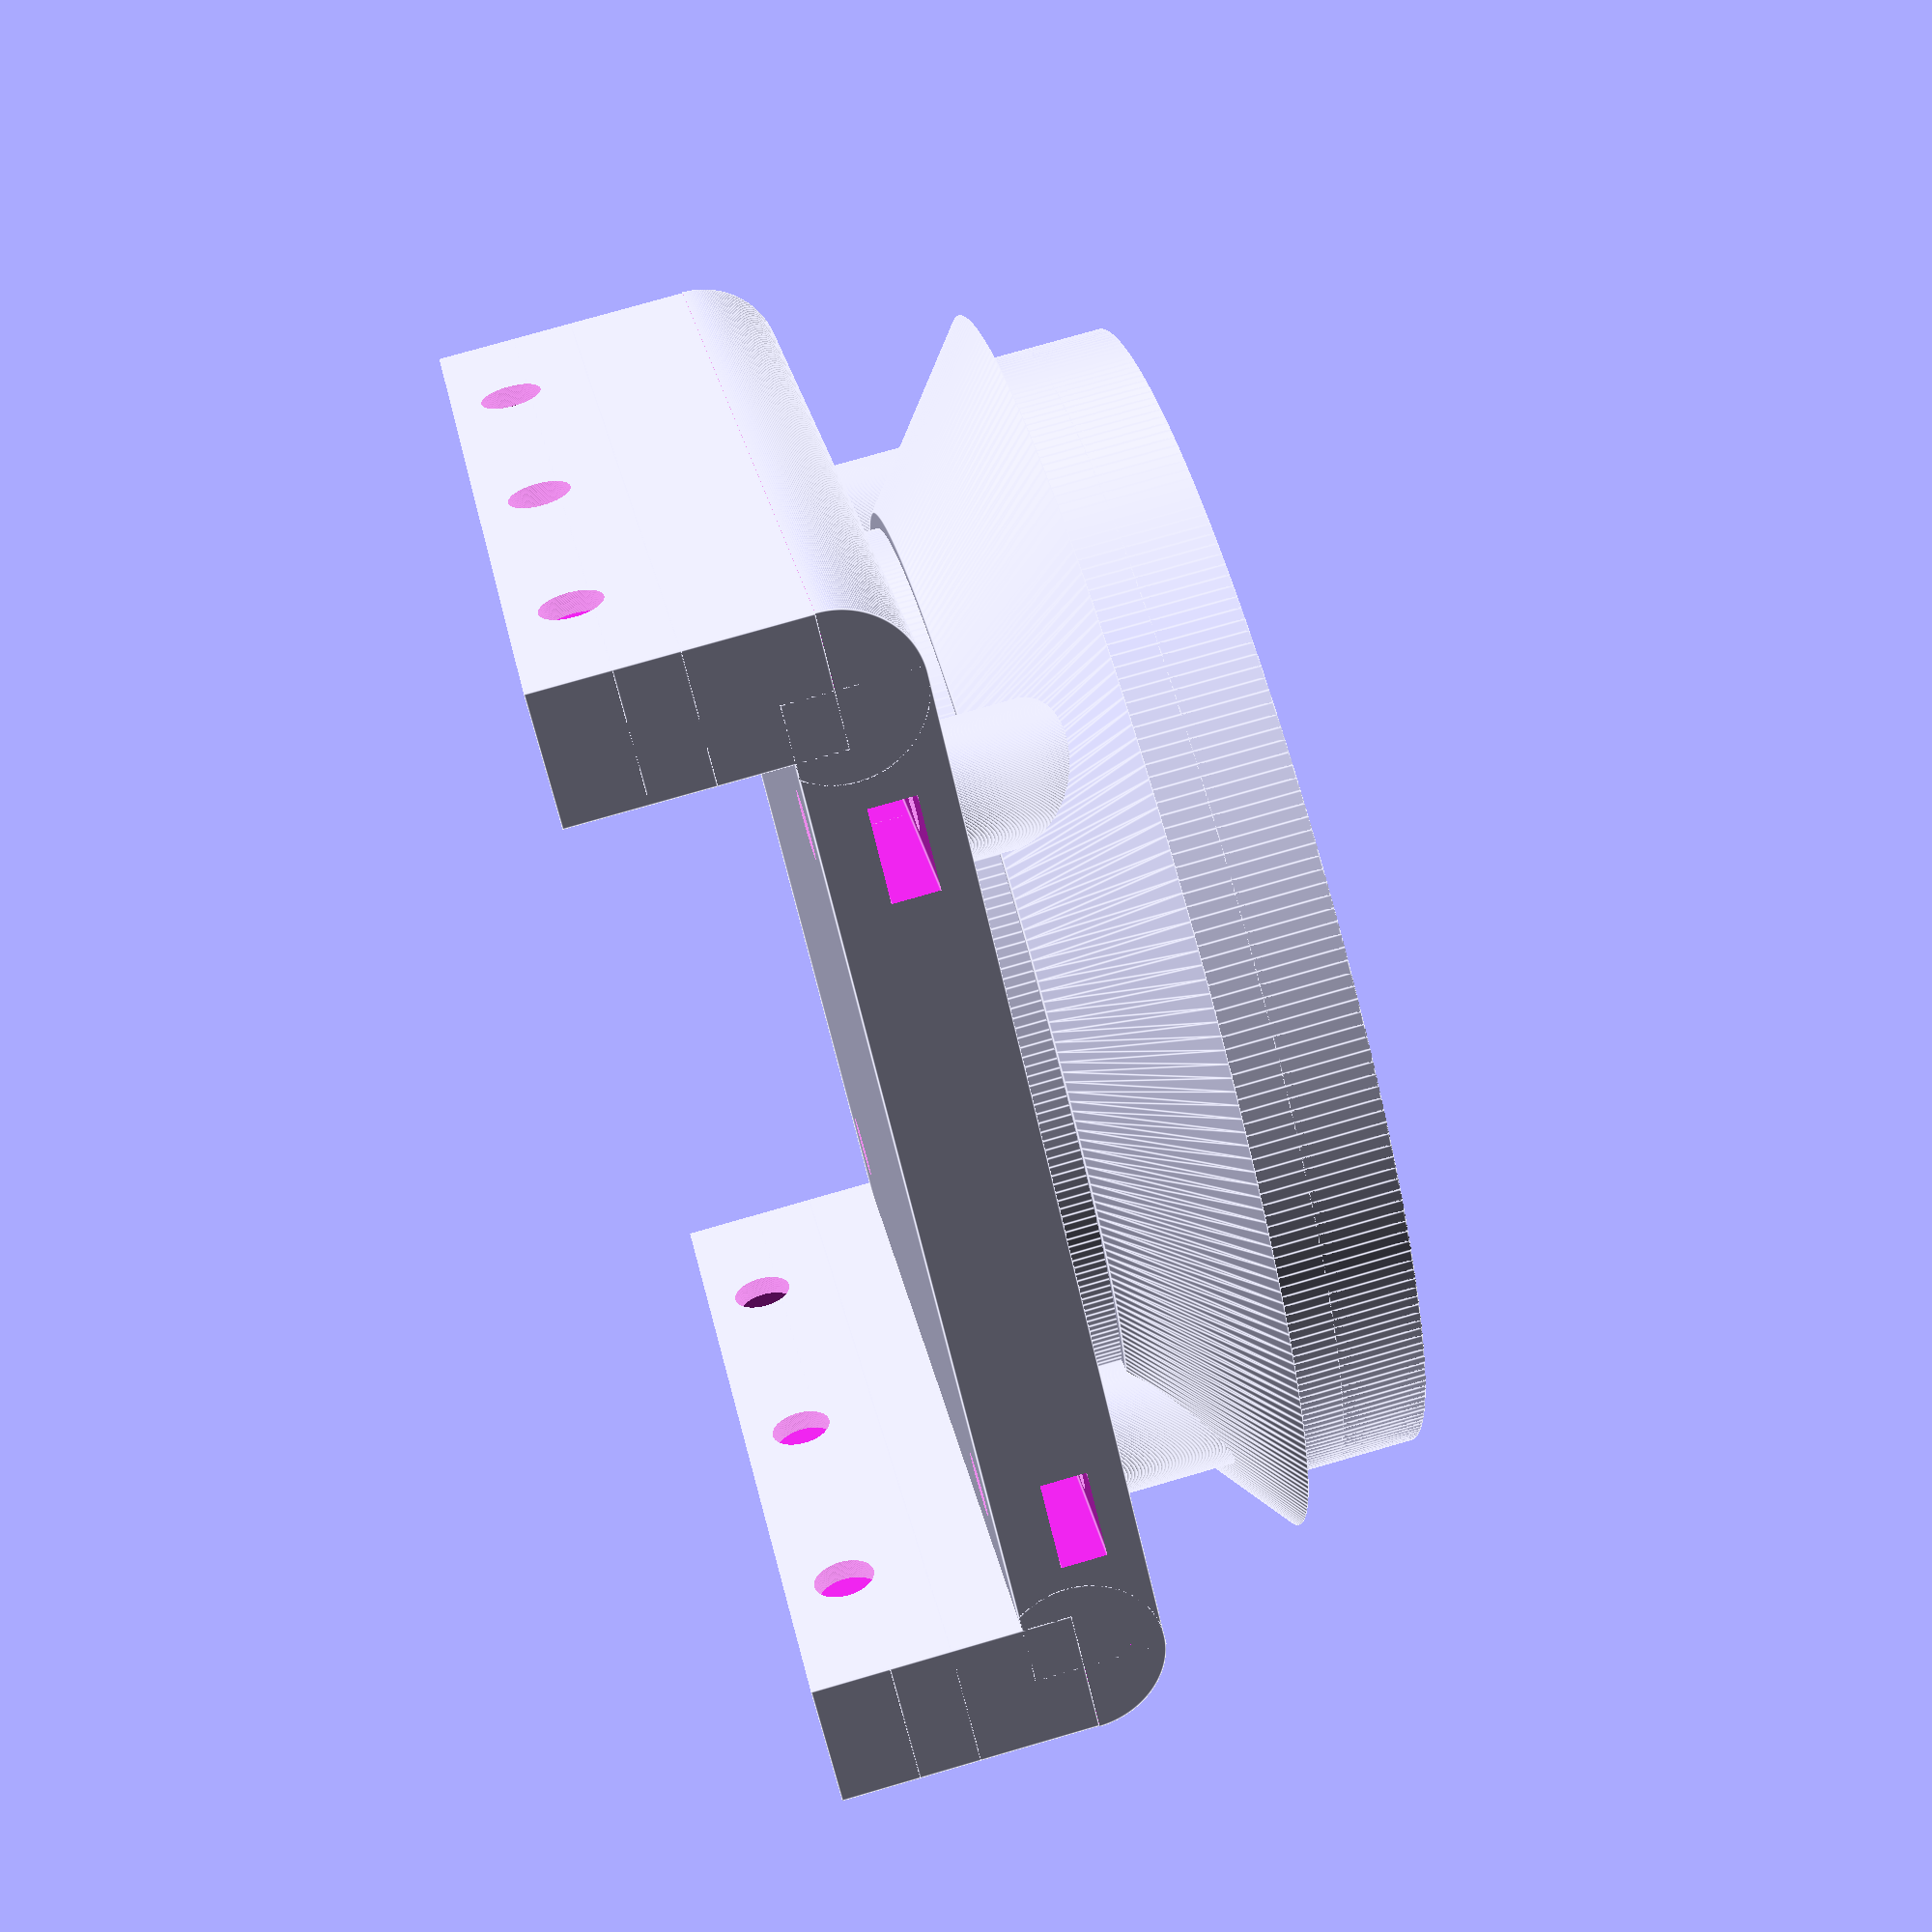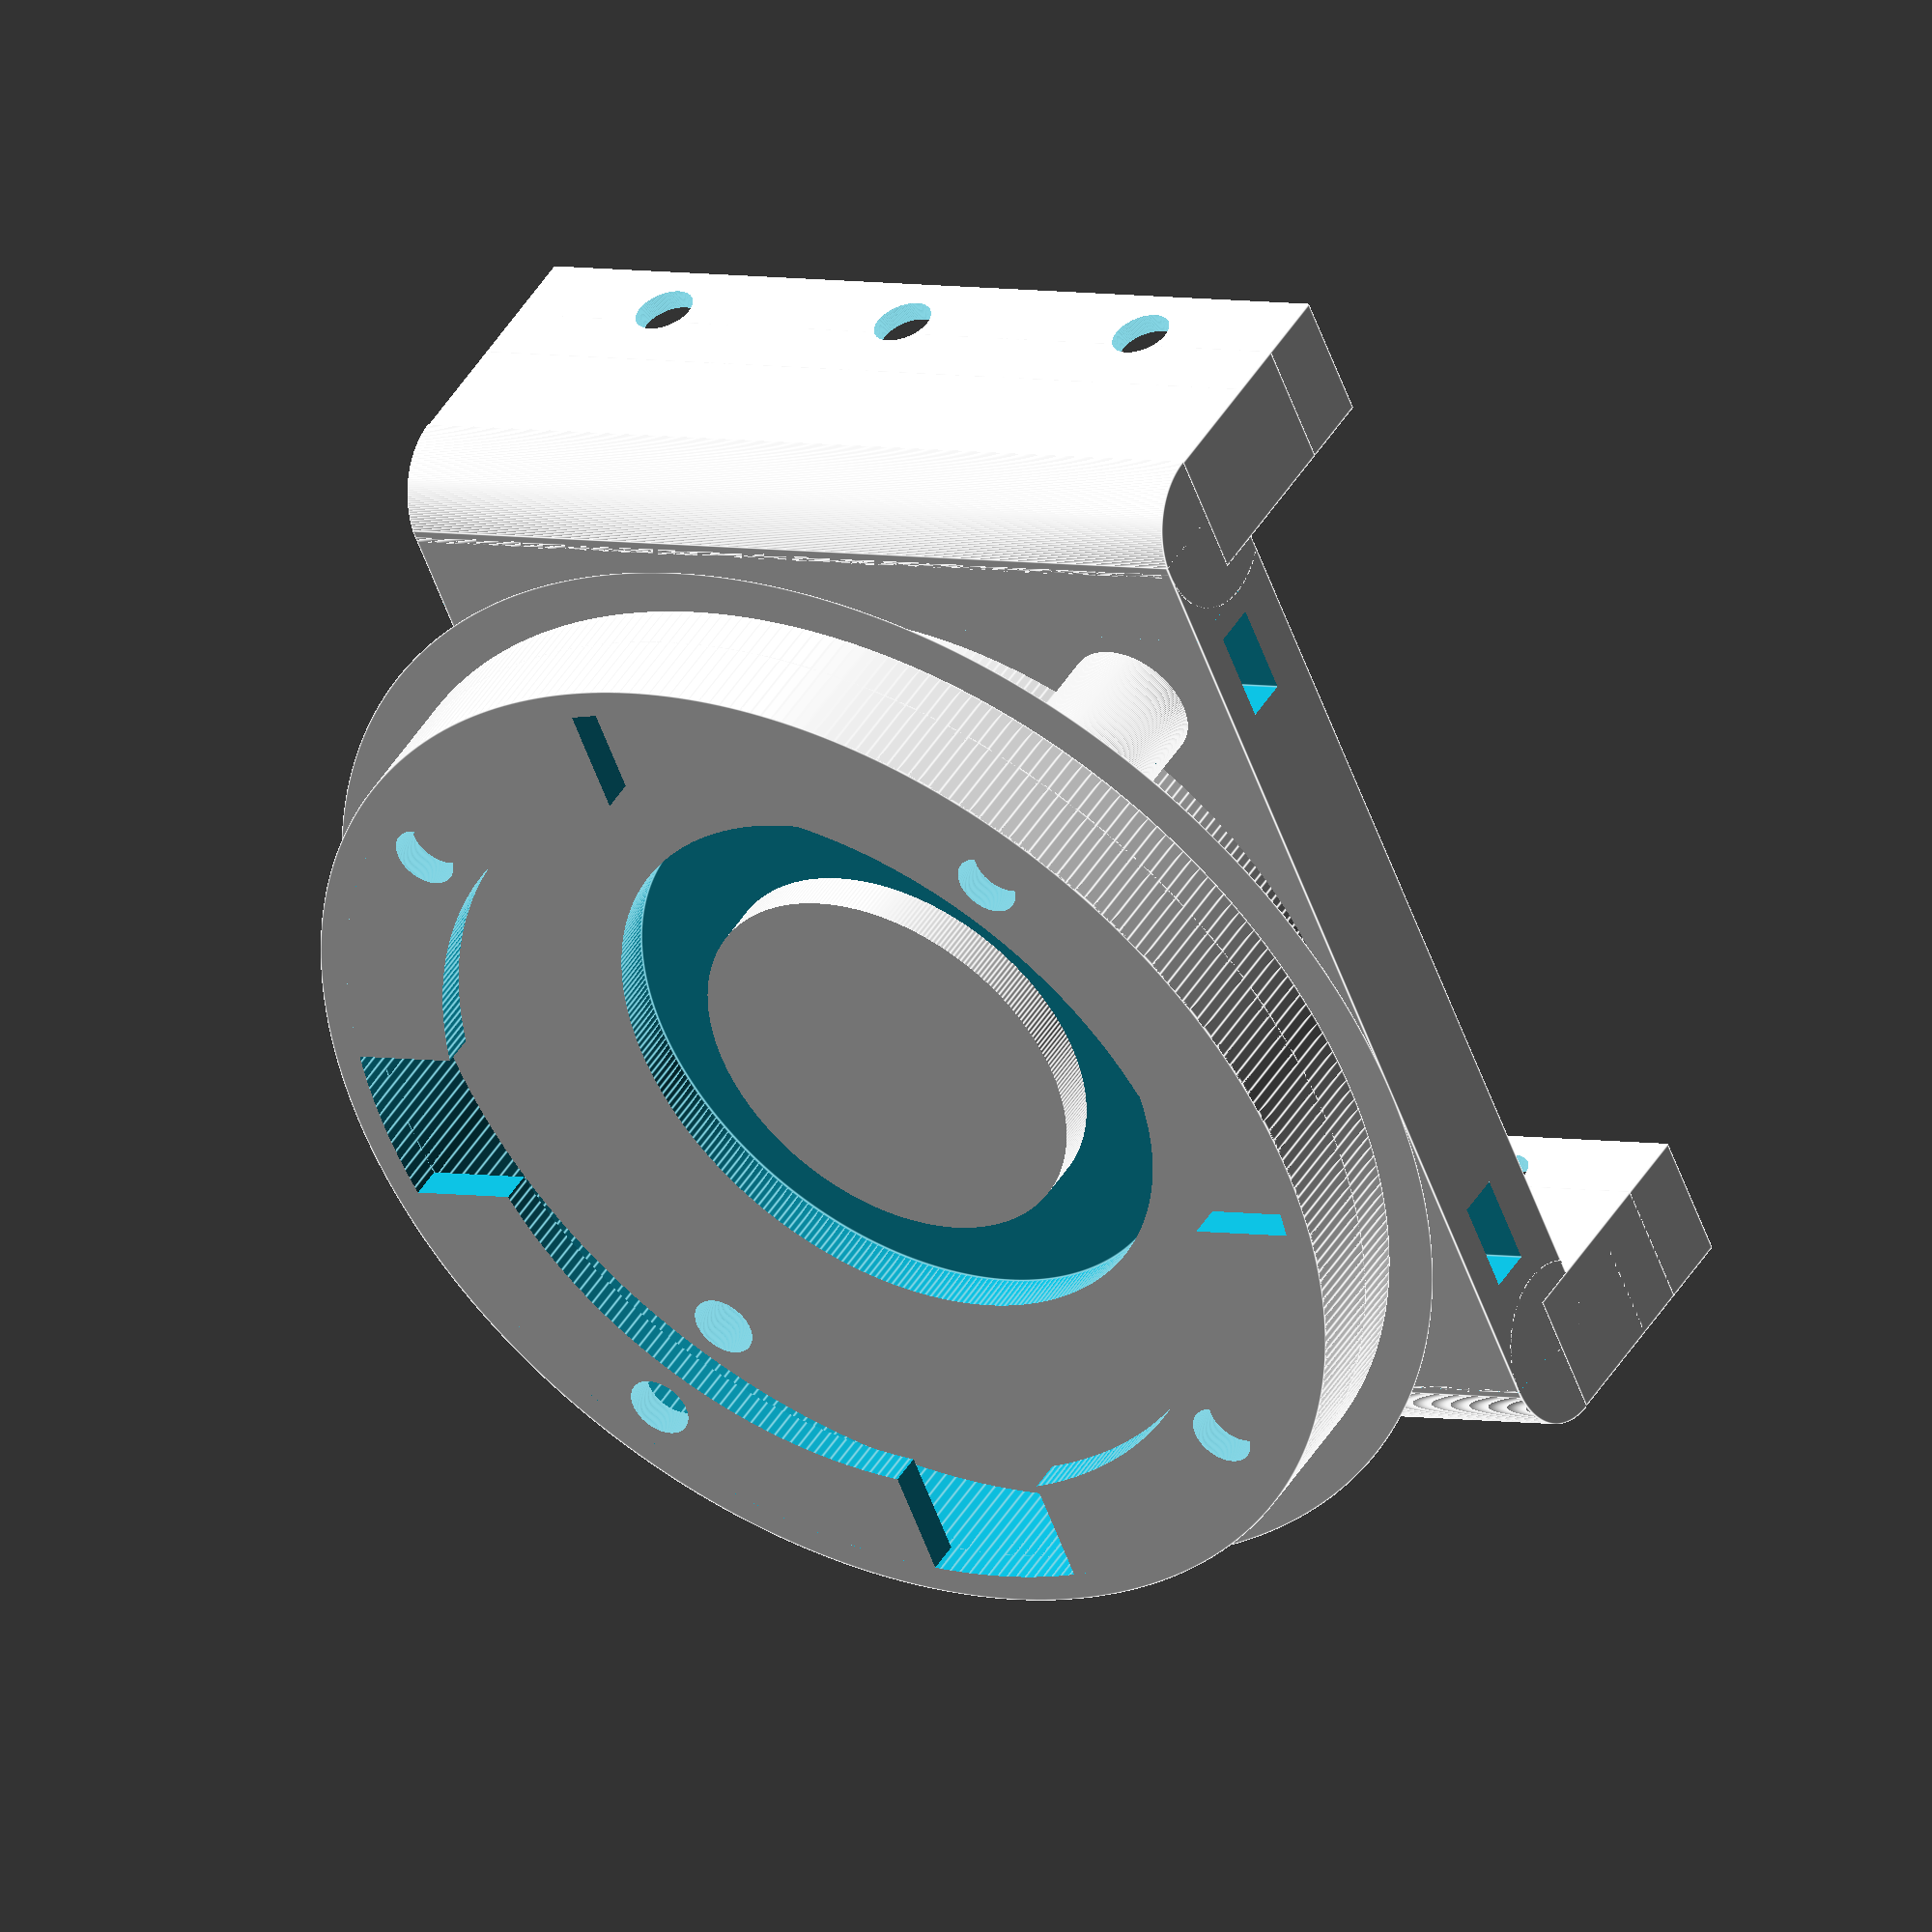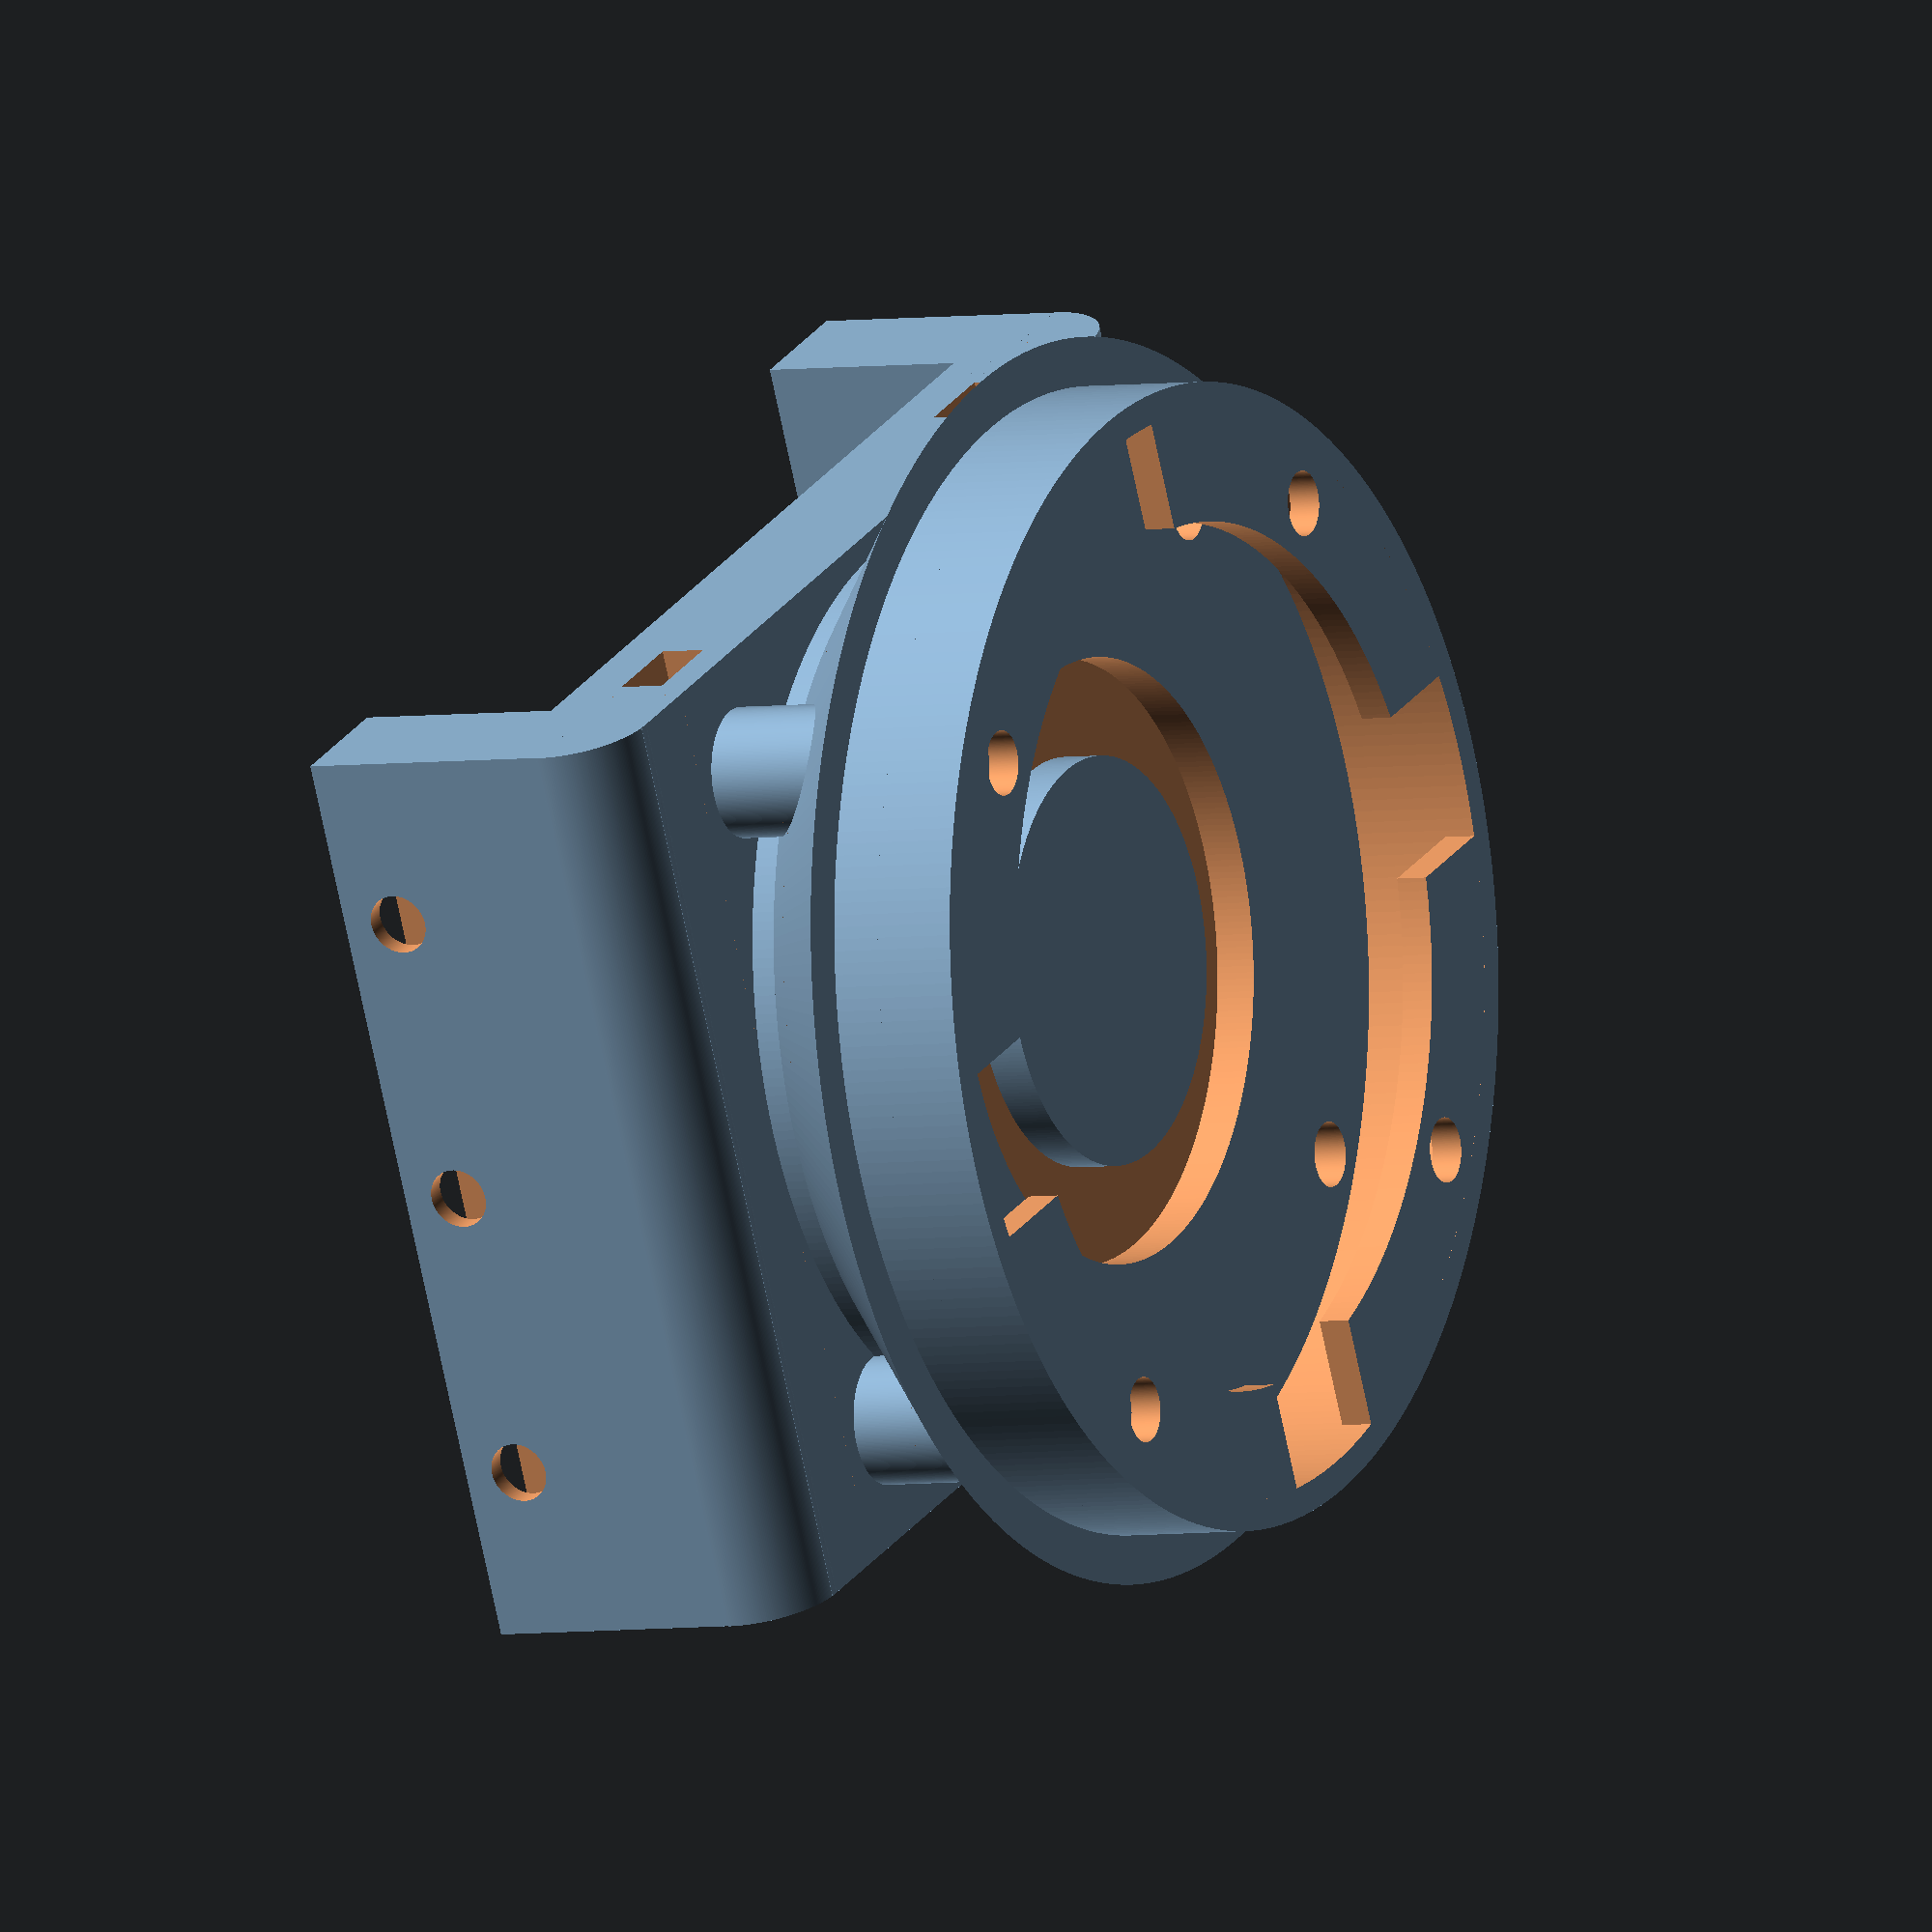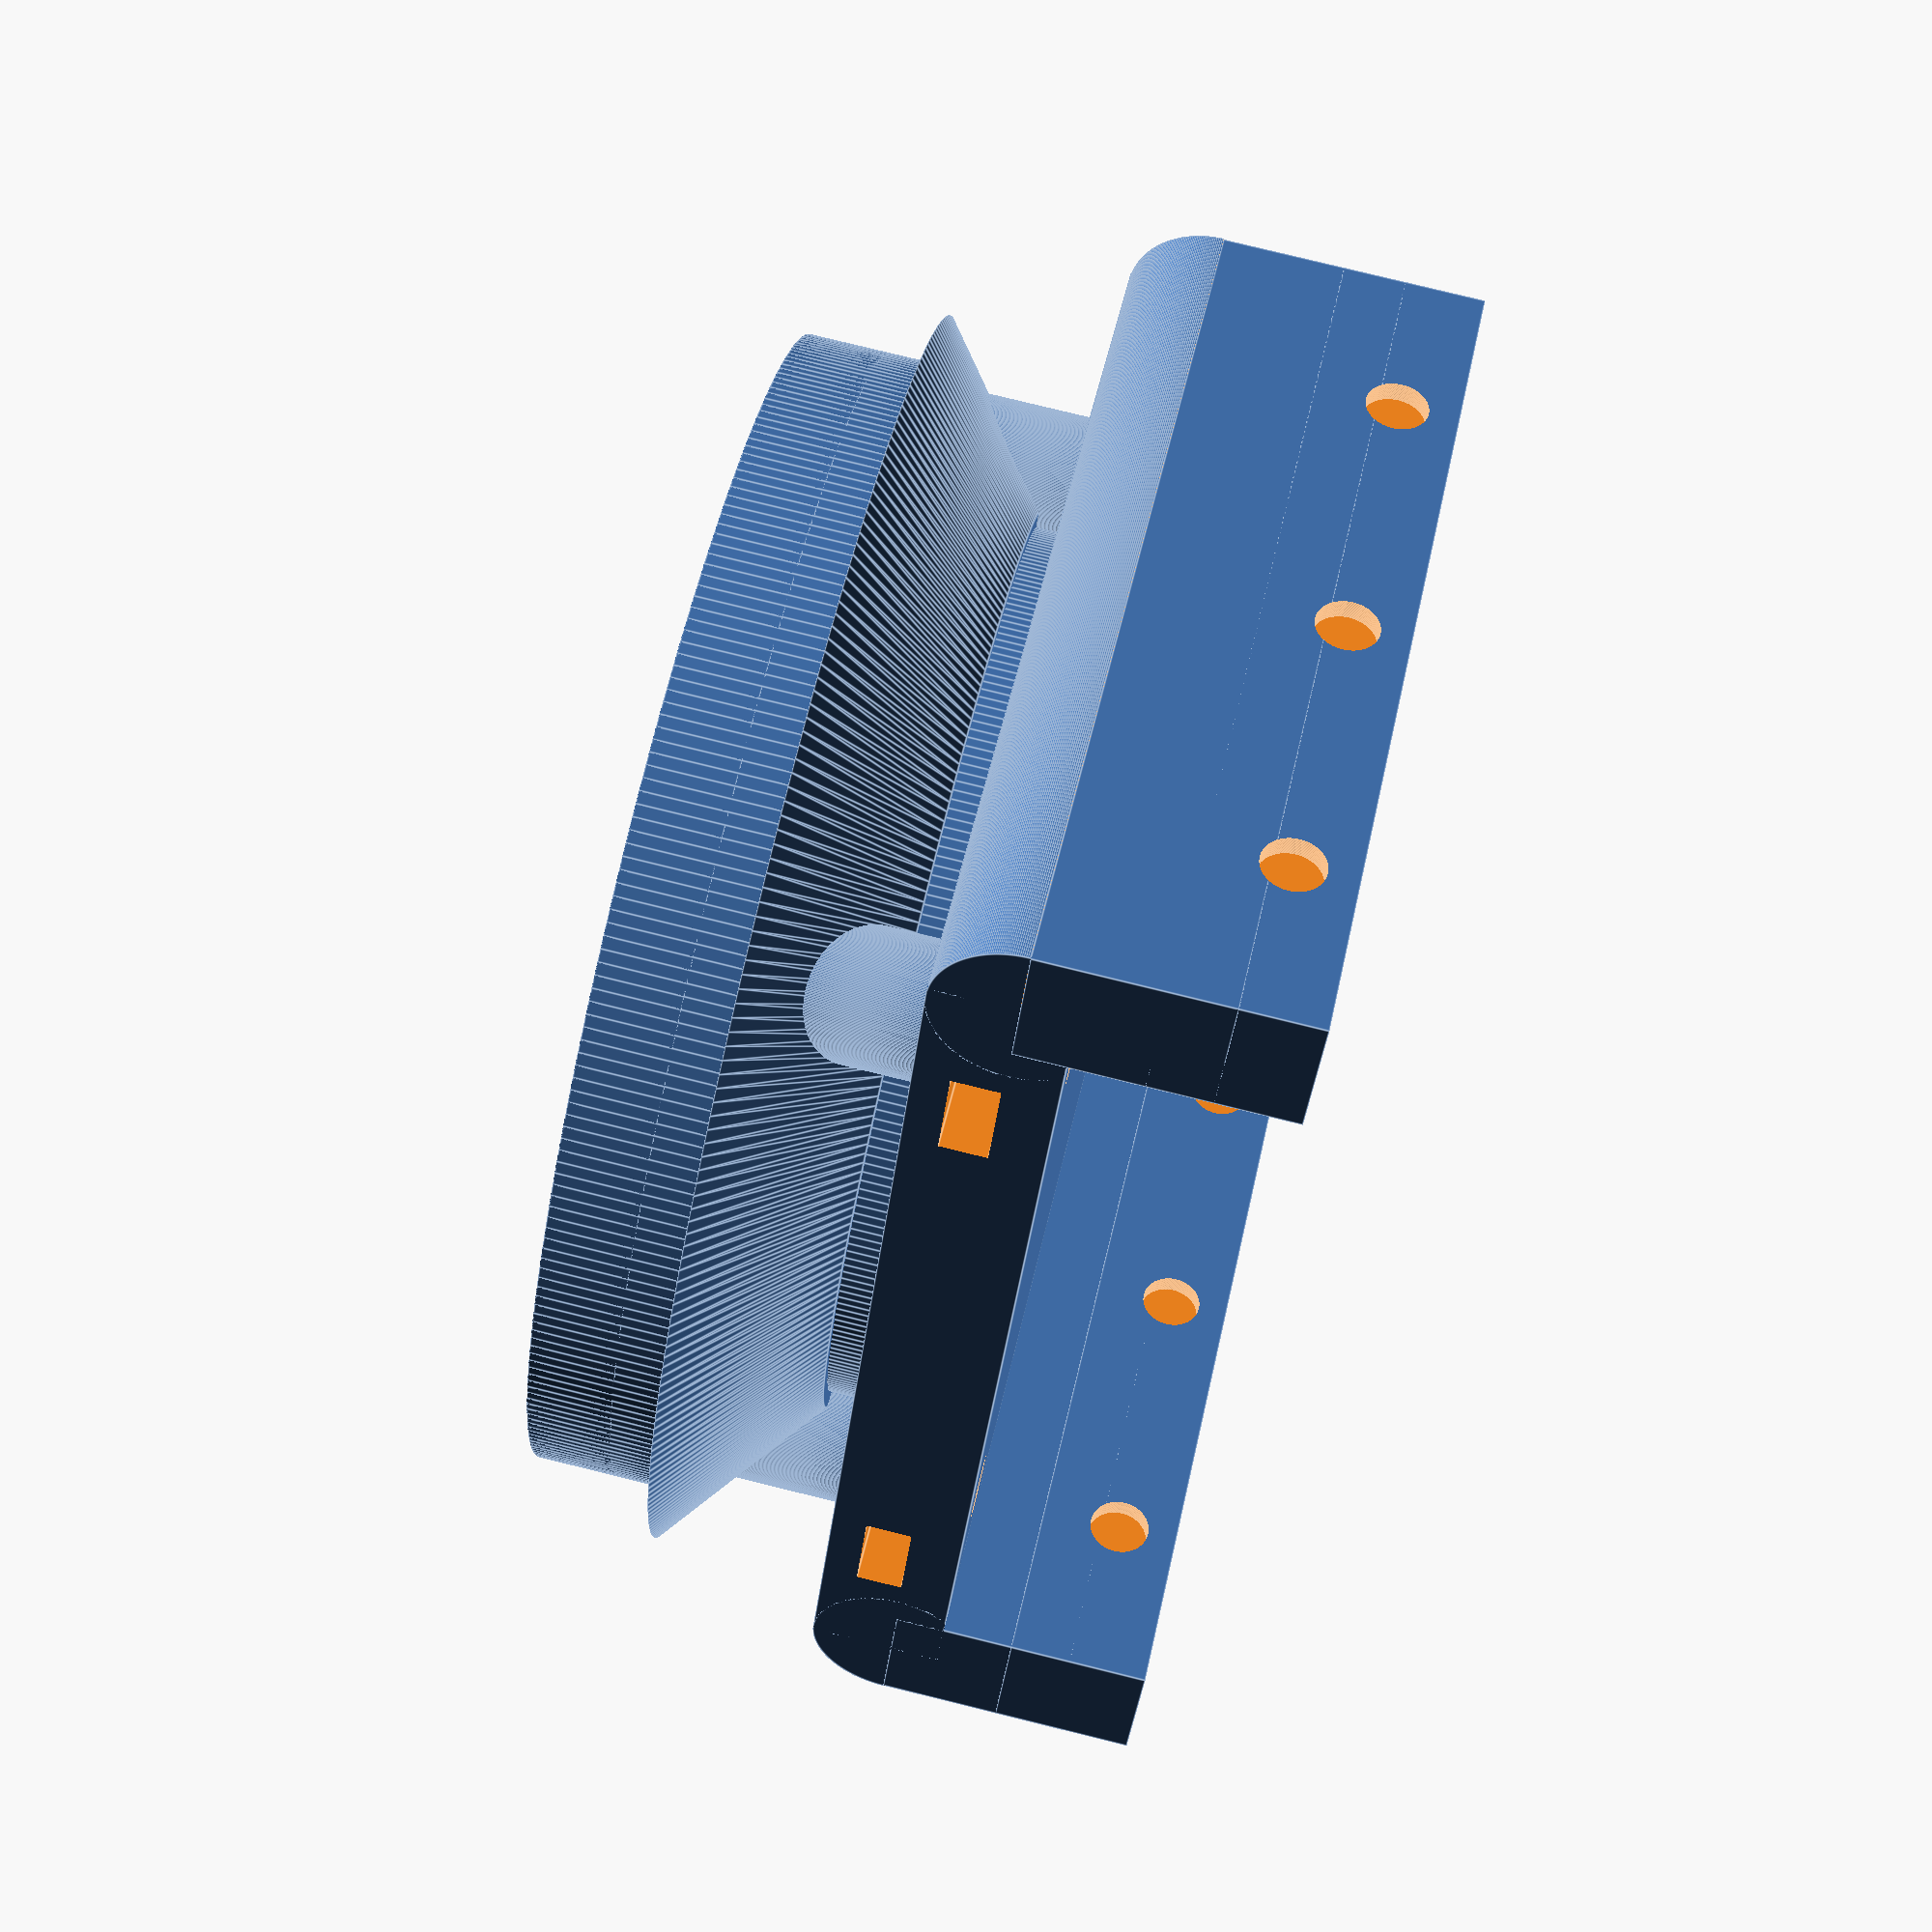
<openscad>
BASE_RAD = 69;//mm
BASE_HEIGHT = 75;//mm
BASE_THICKNESS = 5;//mm

//LID PARAMS
//Lid Dimensions
LID_RAD = 69;
LID_HEIGHT= 4;

//shoulder mount flange dimensions
FLANGE_HEIGHT = 30;//mm
FLANGE_WIDTH = LID_RAD*1.5;
FLANGE_LENGTH = 10;//mm

//Motor Dimensions
MOTOR_WIDTH = 42.4;//mm
MOTOR_HEIGHT = 38.5;//mm //smaller NEMA motor, other height is 38.5
MOTOR_SHAFT_THRU_RADIUS = 11.5;//mm
MOTOR_SHAFT_RADIUS = 2.5;//mm

//motor screwhole dimensions
MTR_SCREW_RAD = 1.55;//mm
MTR_SCREW_HEIGHT = 5.3;//mm
MTR_SCREW_COUNTERSINK_HEIGHT = 2;//mm
MTR_SCREW_COUNTERSINK_RAD = 2.7;//mm

//bearing dimensions
BEARING_ID = 10.2;//mm
BEARING_OD = 30.2;//mm
BEARING_HEIGHT = 9.2;//mm

//SHOULDER MOUNT PARAMS
MOUNT_OUTER_WIDTH = 90;//mm
MOUNT_OUTER_LENGTH = 100;//mm
MOUNT_OUTER_HEIGHT = MOTOR_WIDTH + 15;
MOUNT_WALL_THICKNESS = 8;

//Lower Arm
LOWER_ARM_OUTER_LENGTH = 75;//mm
LOWER_ARM_BRACE_WIDTH = 8;//mm
LOWER_ARM_BRACE_THIC = 23;//mm
LOWER_ARM_BRACE_HT = 20;//mm
LOWER_ARM_BRACE_WALL = 6;

LOWER_ARM_BRIDGE_LENGTH = 8;
LOWER_ARM_BRIDGE_WIDTH = (((LID_RAD/2)-3)*2)-LOWER_ARM_BRACE_WIDTH;
LOWER_ARM_BRIDGE_HEIGHT = LOWER_ARM_BRACE_THIC;

//elbow servo mount
ELBOW_ARM_OUTER_LENGTH = 85;//mm
ELBOW_ARM_BRACE_WIDTH = 8;//mm
ELBOW_ARM_BRACE_THIC = 23;//mm
ELBOW_ARM_BRACE_HT = 20;//mm
ELBOW_ARM_BRACE_WALL = 6;

ELBOW_ARM_BRIDGE_LENGTH = 8;
ELBOW_ARM_BRIDGE_WIDTH = (((LID_RAD/2)-3)*2)-LOWER_ARM_BRACE_WIDTH+(ELBOW_ARM_BRACE_WIDTH*2);
ELBOW_ARM_BRIDGE_HEIGHT = LOWER_ARM_BRACE_THIC;

//servo dimensions
SERVO_LENGTH = 40.2;//mm
SERVO_WIDTH = 20.25;//mm
SERVO_HEIGHT = 40.75;//mm
SERVO_FLANGE_DIST = 25;//mm
SERVO_FLANGE_HEIGHT = 5;//mm
SERVO_FLANGE_LENGTH = 54.75;//mm
SERVO_FLANGE_SCREWHOLE_DIST = 9.25;//mm
SERVO_HORN_RAD = 3;

//elbow bracket + motor mount
ELBOW_BRKT_LENGTH = SERVO_LENGTH;//mm
ELBOW_BRKT_WIDTH = MOTOR_WIDTH + 11;//mm
ELBOW_BRKT_HEIGHT = MOTOR_HEIGHT+8;

//Motor Flange mount params//
FLANGE_MOUNT_RADIUS = 15.5;//mm

//Forearm+wrist mounted flange dimensions
flangeOuterRadius = 17.5;
flangeInnerRadius = flangeOuterRadius-1.3;
flangeScrewHoleDist = 12;
axleFlangeHeight = 3;

mountCubeX = SERVO_LENGTH+7;
mountCubeY = 35;
mountCubeZ = 4.5;

//Shoulder Axle params
AXLE_RAD = 5.25;//mm
AXLE_HEIGHT = MOUNT_OUTER_WIDTH+(BEARING_HEIGHT*14);
SUPPORT_HEIGHT = 75;
//Arm mount params
ARM_MOUNT_HEIGHT = MOUNT_OUTER_WIDTH-(BEARING_HEIGHT*2)-15;
ARM_SHLDR_ELBW_HEIGHT = 175;
//servo horn params
servoHornLength = 35;//mm
servoHornHeight = 6.6;//mm
servoHornWidth = 6;//mm
servoHornBaseRadius = 7.4;//mm
servoHornZTransBuffer = .5;//mm
servoHornXTransBuffer = .5;//mm

//global constants
_sideRes = 300;
_hollowLengthOffset = 5;//mm
_holeRadiusOffset = .3;//mm
_standardXOffset = .5;
_yAxisJoinDepth = .2;
//part translations
wristMountXTrans = 0;
wristMountYTrans = 0;
wristMountZTrans = 0;
//end part translations

main();


module main(){
    translate([wristMountXTrans, wristMountYTrans, wristMountZTrans]){
        union(){
            // wristMountBase();
            // wristMountServoHolder();
            // wristMountBearingHolder();
            wristMountAttachmentPlatform();
        }
    }
}

module wristMountAttachmentPlatform(){
    mountWidth = SERVO_HEIGHT+servoHornHeight*2;
    mountLength = SERVO_HEIGHT/3.5;
    mountHeight = servoHornBaseRadius*2.5;
    bearingIR = 3.85;
    bearingOR = 11.2;
    bearingHeight = 7;
    union(){
        //bearing attachment side
        //wristMountBearingSidePlatformMount();

        //servo attachment side
        //wristMountServoSidePlatformMount();

        //connecting bridge between servo and bearing sides
        wristMountBridgeConnector();

    }
}

module wristMountServoSidePlatformMount(){
    mountWidth = SERVO_HEIGHT+servoHornHeight*2;
    mountLength = SERVO_HEIGHT/3.5;
    mountHeight = servoHornBaseRadius*2.5;
    bearingIR = 3.85;
    bearingOR = 11.2;
    bearingHeight = 7;
     union(){
            difference(){
                translate([(SERVO_HEIGHT/2)+mountHeight/1.2, 5, (mountHeight/2)+servoHornBaseRadius/2]) {
                    union(){
                        cube([mountLength,mountWidth,mountHeight], center=true);
                        translate([0,mountWidth/2,0]){
                            rotate([0,90,0]){
                                cylinder(r=mountHeight/2, h=mountLength, center=true, $fn=_sideRes);
                            }
                        }

                        translate([0, -29.2, 0]) {
                            cube([mountLength,5,mountHeight], center=true);
                        }
                    }
                }

                translate([servoHornBaseRadius+SERVO_HORN_RAD/2+SERVO_HEIGHT/2,10,(SERVO_HEIGHT/3)]){
                    rotate([90, 0, 90]) {
                        servoHorn();
                    }
                    
                }
            }
            //bridge attachment point
                translate([SERVO_HEIGHT-10.8,SERVO_WIDTH+7,22.2]){
                    difference(){
                            union(){
                                rotate([90, 0, 0]) {
                                    triangle(mountLength-2,11.7,mountWidth);
                                }

                                translate([2.5, -SERVO_WIDTH-6.7, 8]) {
                                    cube([5, mountWidth, 12], center=true);
                                }
                        }

                         translate([2.5, -SERVO_WIDTH-6.7, 9.5]) {
                                rotate([0,90,0]){
                                cylinder(r=MTR_SCREW_RAD+_holeRadiusOffset, h=10, $fn=_sideRes, center=true);
                            }
                        }

                         translate([2.5, (-SERVO_WIDTH-6.7)+mountWidth/3, 9.5]) {
                                rotate([0,90,0]){
                                cylinder(r=MTR_SCREW_RAD+_holeRadiusOffset, h=10, $fn=_sideRes, center=true);
                            }
                        }

                        translate([2.5,(-SERVO_WIDTH-6.7)-mountWidth/3, 9.5]) {
                                rotate([0,90,0]){
                                cylinder(r=MTR_SCREW_RAD+_holeRadiusOffset, h=10, $fn=_sideRes, center=true);
                            }
                        }
                    }
                    
                  
                }
           
        }
}

module wristMountBearingSidePlatformMount(){
    mountWidth = SERVO_HEIGHT+servoHornHeight*2;
    mountLength = SERVO_HEIGHT/3.5;
    mountHeight = servoHornBaseRadius*2.5;
    bearingIR = 4.01;
    bearingOR = 11.2;
    bearingHeight = 7;
     union(){
            translate([-SERVO_HEIGHT+bearingHeight*2, bearingOR-1.5, bearingOR+1.5]) {
                rotate([0, 90, 0]) {
                    union(){
                        cylinder(r=bearingIR, h=bearingHeight+10, center=true, $fn=_sideRes);
                        cylinder(r1=bearingIR+2, r2 = bearingIR-1.5, h=bearingHeight, center=true, $fn=_sideRes);
                    }
                   
                }
            }

            translate([-(SERVO_HEIGHT/2)-mountHeight/1.2, .3,  (mountHeight/2)+servoHornBaseRadius/2]) {
                difference(){
                    union(){
                        cube([mountLength,mountWidth,mountHeight], center=true);
                         translate([0,-mountWidth/2,0]){
                            rotate([0,90,0]){
                                cylinder(r=mountHeight/2, h=mountLength, center=true, $fn=_sideRes);
                            }
                        }
                    }    
                }
            }

            mirror([1, 0, 0]) {
                union(){
                     union(){
                        translate([SERVO_HEIGHT-10.8,SERVO_WIDTH+7,22.2]){
                            difference(){
                                union(){
                                    rotate([90, 0, 0]) {
                                        triangle(mountLength-2,11.7,mountWidth);
                                    }

                                    translate([2.5, -SERVO_WIDTH-6.7, 8]) {
                                        cube([5, mountWidth, 12], center=true);
                                    }
                                }
                                 translate([2.5, -SERVO_WIDTH-6.7, 9.5]) {
                                        rotate([0,90,0]){
                                        cylinder(r=MTR_SCREW_RAD+_holeRadiusOffset, h=10, $fn=_sideRes, center=true);
                                    }
                                }

                                    translate([2.5, (-SERVO_WIDTH-6.7)+mountWidth/3, 9.5]) {
                                        rotate([0,90,0]){
                                        cylinder(r=MTR_SCREW_RAD+_holeRadiusOffset, h=10, $fn=_sideRes, center=true);
                                    }
                                }

                                translate([2.5,(-SERVO_WIDTH-6.7)-mountWidth/3, 9.5]) {
                                        rotate([0,90,0]){
                                        cylinder(r=MTR_SCREW_RAD+_holeRadiusOffset, h=10, $fn=_sideRes, center=true);
                                    }
                                }
                                       
                            }
                        }
                    }                   
                }
            }
            
        }
}

module wristMountBridgeConnector(){
    mountWidth = SERVO_HEIGHT+servoHornHeight*2;
    mountLength = SERVO_HEIGHT/3.5;
    mountHeight = servoHornBaseRadius*2.5;
    bearingIR = 3.85;
    bearingOR = 11.2;
    bearingHeight = 7;
    union(){
            translate([0, 0, mountHeight+26.5]) {
                difference(){
                    cube([mountLength*5.5, mountWidth+3, 8], center=true);

                    translate([22, 22, -7]) {
                        boltAndCaptiveNut(80,5,30);
                    }

                    translate([-22, 22, -7]) {
                        boltAndCaptiveNut(80,5,30);
                    }

                        translate([-22, -22, -7]) {
                        boltAndCaptiveNut(80,5,30);
                    }

                    translate([22, -22, -7]) {
                        boltAndCaptiveNut(80,5,30);
                    }
                }
                
            }

            translate([mountWidth/1.71, 0, mountHeight+25.5]) {
                rotate([90, 0, 0]) {
                    quarterCylinder(1,5,mountWidth+3);
                }
            }

            translate([-mountWidth/1.72, 0, mountHeight+25.5]) {
                rotate([90, 0, 0]) {
                    quarterCylinder(4,5,mountWidth+3);
                }
            }
            
            //bearing side connector
            translate([-mountWidth/1.67, 0, mountHeight+14]) {
                difference(){
                    union(){
                        cube([8, mountWidth+3, mountHeight-10], center=true);
                        translate([0, 0, 6]) {
                            cube([8, mountWidth+3, 11],center=true);
                        }
                    }
                    translate([0, 0, -1]) {
                        cube([5.5,mountWidth+.5, mountHeight-5], center=true);
                    }

                    translate([0, 0, -.6]) {
                        rotate([0, 90, 0]) {
                            cylinder(r=MTR_SCREW_RAD+_holeRadiusOffset, h=15, $fn=_sideRes, center=true);
                        }
                    }

                    translate([0, mountWidth/3, -.6]) {
                        rotate([0, 90, 0]) {
                            cylinder(r=MTR_SCREW_RAD+_holeRadiusOffset, h=15, $fn=_sideRes, center=true);
                        }
                    }

                    translate([0, -mountWidth/3, -.6]) {
                        rotate([0, 90, 0]) {
                            cylinder(r=MTR_SCREW_RAD+_holeRadiusOffset, h=15, $fn=_sideRes, center=true);
                        }
                    }
                }
            }

            //servo side connector
            translate([mountWidth/1.66, 0, mountHeight+14]) {
                difference(){
                        union(){
                            cube([8, mountWidth+3, mountHeight-10], center=true);
                            translate([0, 0, 6]) {
                                cube([8, mountWidth+3, 11],center=true);
                            }
                    }
                    translate([0, 0, -1]) {
                            cube([5.5,mountWidth+.5, mountHeight-5], center=true);
                    }

                    translate([0, 0, -.6]) {
                        rotate([0, 90, 0]) {
                            cylinder(r=MTR_SCREW_RAD+_holeRadiusOffset, h=15, $fn=_sideRes, center=true);
                        }
                    }

                    translate([0, mountWidth/3, -.6]) {
                        rotate([0, 90, 0]) {
                            cylinder(r=MTR_SCREW_RAD+_holeRadiusOffset, h=15, $fn=_sideRes, center=true);
                        }
                    }

                    translate([0, -mountWidth/3, -.6]) {
                        rotate([0, 90, 0]) {
                            cylinder(r=MTR_SCREW_RAD+_holeRadiusOffset, h=15, $fn=_sideRes, center=true);
                        }
                    }
                }
            }

            translate([0, 0, 55]) {
                union(){
                    upperArmWristMount();
                    translate([0, 0, -5]) {
                        cylinder(r=27, h=5, center=true, $fn=_sideRes);
                    }
                }
                
            }
        }
}

module wristMountServoHolder(){
    translate([0,0,(mountCubeZ+SERVO_WIDTH/2)+.25]){
        difference(){
            translate([(SERVO_LENGTH/2),0,0]){
                union(){
                    translate([.25, 0, -1]) {
                        cube([6.5,,SERVO_FLANGE_LENGTH+1,SERVO_WIDTH+3],center=true);
                    }

                    translate([-3,17.5,-12.6]){
                        rotate([0, 90, 0]) {
                            triangle(10.39,4.5,6.5);
                        }
                    }

                    mirror([0,1,0]){
                         translate([-3,17.5,-12.6]){
                            rotate([0, 90, 0]) {
                                triangle(10.39,4.5,6.5);
                            }
                        }
                    }
                }
               
            }

            translate([4,0,-2.4]){
                rotate([90, 0, 90]) {
                    servoStandIn();
                }

                translate([(SERVO_LENGTH/2)-4, 0, 12]) {
                    cube([8, SERVO_LENGTH, 5], true);
                }
            }
        }
    }
}

module wristMountBearingHolder(){
    translate([-(SERVO_LENGTH/2)-.5,0,(mountCubeZ+SERVO_WIDTH/2)+.25]){
        difference(){
            union(){
                translate([.25, 0, -1]) {
                    cube([6.5,,SERVO_FLANGE_LENGTH+1,SERVO_WIDTH+3],center=true);
                }

                translate([-3,17.5,-12.6]){
                    rotate([0, 90, 0]) {
                        triangle(10.39,4.5,6.5);
                    }
                }

                mirror([0,1,0]){
                        translate([-3,17.5,-12.6]){
                        rotate([0, 90, 0]) {
                            triangle(10.39,4.5,6.5);
                        }
                    }
                }
            }

            //bearing mount matching with servo horn
            translate([-40,0,-2.4]){
                rotate([90, 0, 90]) {
                   translate([(-SERVO_LENGTH/2)+30,0,(SERVO_HEIGHT/2)+2.1]){
                       difference(){
                            cylinder(r=11.2, h=44.6, $fn=_sideRes, center=true);
                            //cylinder(r=3.85, h=55.6, $fn=_sideRes, center=true);
                       }
                       
                    }
                }
            }
            
            //space for structural fill
            translate([0,-13,-2.4]){
                cube([SERVO_WIDTH,SERVO_LENGTH/2,SERVO_WIDTH],center=true);
            }
        }

        //structural fill
        translate([.25,-13,-2.4]){
            rotate([45, 0, 0]) {
                cube([6.5,SERVO_LENGTH/1.3,SERVO_WIDTH/4],center=true);
            }

             rotate([-45, 0, 0]) {
                cube([6.5,SERVO_LENGTH/1.3,SERVO_WIDTH/4],center=true);
            }
        }
    }
}

module wristMountBase(){
     difference(){
        union(){
            translate([0,0,-axleFlangeHeight]){
                difference(){
                    cylinder(r=flangeOuterRadius, h=axleFlangeHeight, center=true, $fn=_sideRes);
                    translate([0, 0, 1]) {
                        cylinder(r=flangeInnerRadius, h=BEARING_HEIGHT, center=true, $fn=_sideRes);
                    }
                }
            }
          
            cube([mountCubeX,mountCubeY,mountCubeZ], center=true);
        }
            //cutout for bearing
             translate([-43.6,0,12.46]){
                rotate([90, 0, 90]) {
                   translate([(-SERVO_LENGTH/2)+30,0,(SERVO_HEIGHT/2)+2.1]){
                        cylinder(r=11.2, h=8, $fn=_sideRes, center=true);
                    }
                }
            }

           translate([0, flangeScrewHoleDist, -7.5]){
              boltAndCaptiveNut(38,5,30);
           }

            translate([0, -flangeScrewHoleDist, -7.5]){
               boltAndCaptiveNut(38,5,30);
           }     

           
            translate([flangeScrewHoleDist, 0, -7.5]){
              boltAndCaptiveNut(38,5,30);
           }    

           
            translate([-flangeScrewHoleDist, 0, -7.5]){
                boltAndCaptiveNut(38,5,30);
           }       
           

       
        cylinder(r=AXLE_RAD+.2, h=35, center=true, $fn=_sideRes);
    }
}


module boltAndCaptiveNut(nutlength = 25, headlength = 5, boltLength = 30){
    union(){

        cylinder(r=2,h=boltLength,center=true,$fn=_sideRes);

        translate([0, 0, boltLength/2]) {
            cylinder(r=2.65, h=headlength, center=true, $fn=_sideRes);
        }
        
        translate([0,0,boltLength/4]) {
            cube([5.8,nutlength,2.8], center=true);
        }
    
    }
}

module servoStandIn(){
    union(){
        //main servo structure
        cube([SERVO_LENGTH,SERVO_WIDTH,SERVO_HEIGHT], center=true);
        //servo flange
        translate([0,0,(SERVO_HEIGHT/2)-10]){
            cube([SERVO_FLANGE_LENGTH, SERVO_WIDTH, SERVO_FLANGE_HEIGHT],center=true);
        }

        //servo horn
        translate([(-SERVO_LENGTH/2)+30,0,(SERVO_HEIGHT/2)+2.1]){
            cylinder(r=SERVO_HORN_RAD, h=4.6, $fn=_sideRes, center=true);
        }

        //servo screw mounts
        translate([(SERVO_LENGTH/2)+4,SERVO_FLANGE_SCREWHOLE_DIST/2,-8]){
            cylinder(r=2.25, h=FLANGE_HEIGHT*2, $fn=_sideRes, center=true);
        }

        translate([(SERVO_LENGTH/2)+4,-SERVO_FLANGE_SCREWHOLE_DIST/2,-8]){
            cylinder(r=2.25, h=FLANGE_HEIGHT*2, $fn=_sideRes, center=true);
        }

        translate([-(SERVO_LENGTH/2)-4,SERVO_FLANGE_SCREWHOLE_DIST/2,-8]){
            cylinder(r=2.25, h=FLANGE_HEIGHT*2, $fn=_sideRes, center=true);
        }

        translate([-(SERVO_LENGTH/2)-4,-SERVO_FLANGE_SCREWHOLE_DIST/2,-8]){
            cylinder(r=2.25, h=FLANGE_HEIGHT*2, $fn=_sideRes, center=true);
        }

        translate([servoHornBaseRadius+SERVO_HORN_RAD,0,(SERVO_HEIGHT/2)+(servoHornHeight/2)+servoHornZTransBuffer]){
            //servoHorn();
        }

    }
}

module servoHorn(){
    union(){
        //servoHorn base, attaches to servo gear
        cylinder(r=servoHornBaseRadius+_holeRadiusOffset, h=servoHornHeight, $fn=_sideRes, center=true);
        //servoHorn base screw mount
        translate([0, 0, 2.5]) {
            union(){
                cylinder(r=MTR_SCREW_RAD+_holeRadiusOffset, h=servoHornHeight+15, $fn=_sideRes, center=true);
                translate([0, 0, 8]) {
                    cylinder(r=MTR_SCREW_COUNTERSINK_RAD, h=5, $fn=_sideRes, center=true);
                }
            }
        }
        
       
        //servo horn gradient spacers (triangles)
        union(){
            translate([5,2,-servoHornHeight/2]){
                rotate([0, 0, 8]) {
                    triangle((servoHornBaseRadius/2),(servoHornBaseRadius/2)+3,(servoHornHeight));
                }
            }

            mirror([0,1,0]){
                  translate([5,2,-servoHornHeight/2]){
                     rotate([0, 0, 8]) {
                        triangle((servoHornBaseRadius/2),(servoHornBaseRadius/2)+3,(servoHornHeight));
                    }
                }
            }
            
        }
        //servo horn body, attaches to load
        union(){
            translate([servoHornBaseRadius*1.5,0,.3]){
                difference(){
                    cube([servoHornLength, servoHornHeight, servoHornWidth], center=true);
                    //cut out for screw heads
                    translate([(-servoHornBaseRadius/2)+servoHornZTransBuffer,0,-2]){
                            cube([15.3,servoHornHeight+.2,2.12],center=true);
                    }
                }
            }

            //servo horn screw mounts
            translate([(servoHornLength-servoHornBaseRadius-MTR_SCREW_RAD)-_standardXOffset,0,0]){
                union(){
                    cylinder(r=MTR_SCREW_RAD+.2, h=servoHornWidth+22, $fn=_sideRes, center=true);
                    translate([-MTR_SCREW_RAD*2-1.45, 0, 0]) {
                        cylinder(r=MTR_SCREW_RAD+.2, h=servoHornWidth+22, $fn=_sideRes, center=true);
                    }
                    translate([-MTR_SCREW_RAD,0,5]){
                         cube([(MTR_SCREW_RAD)*2,(MTR_SCREW_RAD+.2)*2,MTR_SCREW_RAD*12], center=true);
                    }
                    translate([-MTR_SCREW_RAD*2,0,5]){
                         cube([(MTR_SCREW_RAD)*2,(MTR_SCREW_RAD+.2)*2,MTR_SCREW_RAD*12], center=true);
                    }
                   
                }
            }
        }
    }
}

module quarterCylinder(quadrant = 1, radius = 5, height = 15){
    radiusBuffer = .01;
    difference(){
        cylinder(r=radius, h=height, center=true, $fn=_sideRes);
        if(quadrant == 1){
            translate([-radius/2,0,0]){
                cube([radius+radiusBuffer, (radius*2)+radiusBuffer, height*1.5], center=true);
            }
            translate([0,-radius/2,0]){
                cube([(radius*2)+radiusBuffer,radius+radiusBuffer, height*1.5], center=true);
            }
        }
        else if(quadrant == 2){
            translate([-radius/2,0,0]){
                cube([radius+radiusBuffer, (radius*2)+radiusBuffer, height*1.5], center=true);
            }
            translate([0,radius/2,0]){
                cube([(radius*2)+radiusBuffer,radius+radiusBuffer, height*1.5], center=true);
            }
        }
        else if(quadrant == 3){
            translate([radius/2,0,0]){
                 cube([radius+radiusBuffer, (radius*2)+radiusBuffer, height*1.5], center=true);
            }
            translate([0,radius/2,0]){
                 cube([(radius*2)+radiusBuffer,radius+radiusBuffer, height*1.5], center=true);
            }
        }
         else if(quadrant == 4){
            translate([radius/2,0,0]){
               cube([radius+radiusBuffer, (radius*2)+radiusBuffer, height*1.5], center=true);
            }
            translate([0,-radius/2,0]){
                 cube([(radius*2)+radiusBuffer,radius+radiusBuffer, height*1.5], center=true);
            }
        }
        
    }
}

module wristKeyTemplate(){
    difference(){
         union(){
            cylinder(r=26, h = 5, center=true, $fn=_sideRes);
            cube(size=[68.5, 10.5, 5], center=true);
            cube(size=[10.5, 68.5, 5], center=true);
        }

        translate([0, 0, 1]) {
             difference(){
                cylinder(r=35, h=8, center=true, $fn=_sideRes);
                translate([0, 0, 3]) {
                    cylinder(r=26.5, h=12, center=true, $fn=_sideRes);
                }

                translate([0, 0, -4]) {
                    cylinder(r=33.2, h=12, center=true, $fn=_sideRes);
                }
            }
        }
    }
   
}

module wristKey(){
    difference(){

        union(){
            cylinder(r=26, h = 3, center=true, $fn=_sideRes);
            translate([0, 0, 0]) {
                cube(size=[68, 9.8, 3], center=true);
                cube(size=[9.8, 68, 3], center=true);
            }
        }

        translate([0, 0, 1]) {
             difference(){
                cylinder(r=35, h=8, center=true, $fn=_sideRes);
                // translate([0, 0, 3]) {
                //     cylinder(r=26.5, h=12, center=true, $fn=_sideRes);
                // }

                translate([0, 0, -4]) {
                    cylinder(r=33.2, h=12, center=true, $fn=_sideRes);
                }
            }
        }
       
        keyInteriorScrewMounts();
        keyExteriorScrewMounts();
        cylinder(r=AXLE_RAD+.2, h=40, center=true, $fn=_sideRes);  
    }
}

module upperArmWristMount(){
    snapRadius = 3.25;
    union(){
        difference(){
            //identical plate for elbow crossbrace
            union(){
                 cylinder(r1=28, r2=38, h=8, center=true, $fn=_sideRes);

                  rotate([0, 0, 45]){
                    translate([30, 0, -2]){
                        cylinder(r=4, h=10, center=true, $fn=_sideRes);
                    } 
                }

                 rotate([0, 0, 135]){
                    translate([30, 0, -2]){
                        cylinder(r=4, h=10, center=true, $fn=_sideRes);
                    } 
                }  

                 rotate([0, 0, 225]){
                    translate([30, 0, -3]){
                        cylinder(r=4, h=10, center=true, $fn=_sideRes);
                    } 
                }  
                
                rotate([0, 0, 315]){
                    translate([30, 0, -2]){
                        cylinder(r=4, h=10, center=true, $fn=_sideRes);
                    } 
                }

            }
           

                rotate([0, 0, 45]){
                    translate([30, 0, 0]){
                        cylinder(r=2, h=40, center=true, $fn=_sideRes);
                    } 
                }

                 rotate([0, 0, 135]){
                    translate([30, 0, 0]){
                        cylinder(r=2, h=40, center=true, $fn=_sideRes);
                    } 
                }  

                 rotate([0, 0, 225]){
                    translate([30, 0, 0]){
                        cylinder(r=2, h=40, center=true, $fn=_sideRes);
                    } 
                }  
                
                rotate([0, 0, 315]){
                    translate([30, 0, 0]){
                        cylinder(r=2, h=40, center=true, $fn=_sideRes);
                    } 
                }

                translate([0, 0, 4]) {
                    difference(){
                        cylinder(r=18.5, h=5, center=true, $fn=_sideRes);
                        cylinder(r=12.5, h=15, center=true, $fn=_sideRes);
                    }  
                }
                
        }

        translate([0, 0, 8]) {
            difference(){
                difference(){
                    cylinder(r=35, h=8, center=true, $fn=_sideRes);
                    translate([0, 0, 3]) {
                        cylinder(r=26.5, h=12, center=true, $fn=_sideRes);
                    }

                    translate([0, 0, -4]) {
                        cylinder(r=33.2, h=12, center=true, $fn=_sideRes);
                    }
                }

                translate([0,0,2]){
                    wristKeyTemplate();
                }

                rotate([0, 0, 45]){
                    translate([30, 0, 0]){
                        cylinder(r=2, h=40, center=true, $fn=_sideRes);
                    } 
                }

                 rotate([0, 0, 135]){
                    translate([30, 0, 0]){
                        cylinder(r=2, h=40, center=true, $fn=_sideRes);
                    } 
                }  

                 rotate([0, 0, 225]){
                    translate([30, 0, 0]){
                        cylinder(r=2, h=40, center=true, $fn=_sideRes);
                    } 
                }  
                
                rotate([0, 0, 315]){
                    translate([30, 0, 0]){
                        cylinder(r=2, h=40, center=true, $fn=_sideRes);
                    } 
                }  
            }
             
        }
    }
}

/**
 * Standard right-angled triangle
 *
 * @param number  o_len  Length of the opposite side
 * @param number  a_len  Length of the adjacent side
 * @param number  depth  How wide/deep the triangle is in the 3rd dimension
 * @param boolean center Whether to center the triangle on the origin
 * @todo a better way ?
 */
module triangle(o_len, a_len, depth, center=false)
{
    centroid = center ? [-a_len/3, -o_len/3, -depth/2] : [0, 0, 0];
    translate(centroid) linear_extrude(height=depth)
    {
        polygon(points=[[0,0],[a_len,0],[0,o_len]], paths=[[0,1,2]]);
    }
}
</openscad>
<views>
elev=282.6 azim=321.2 roll=253.9 proj=p view=edges
elev=135.4 azim=247.3 roll=150.9 proj=o view=edges
elev=183.9 azim=334.7 roll=241.5 proj=o view=solid
elev=280.4 azim=60.6 roll=103.8 proj=p view=edges
</views>
